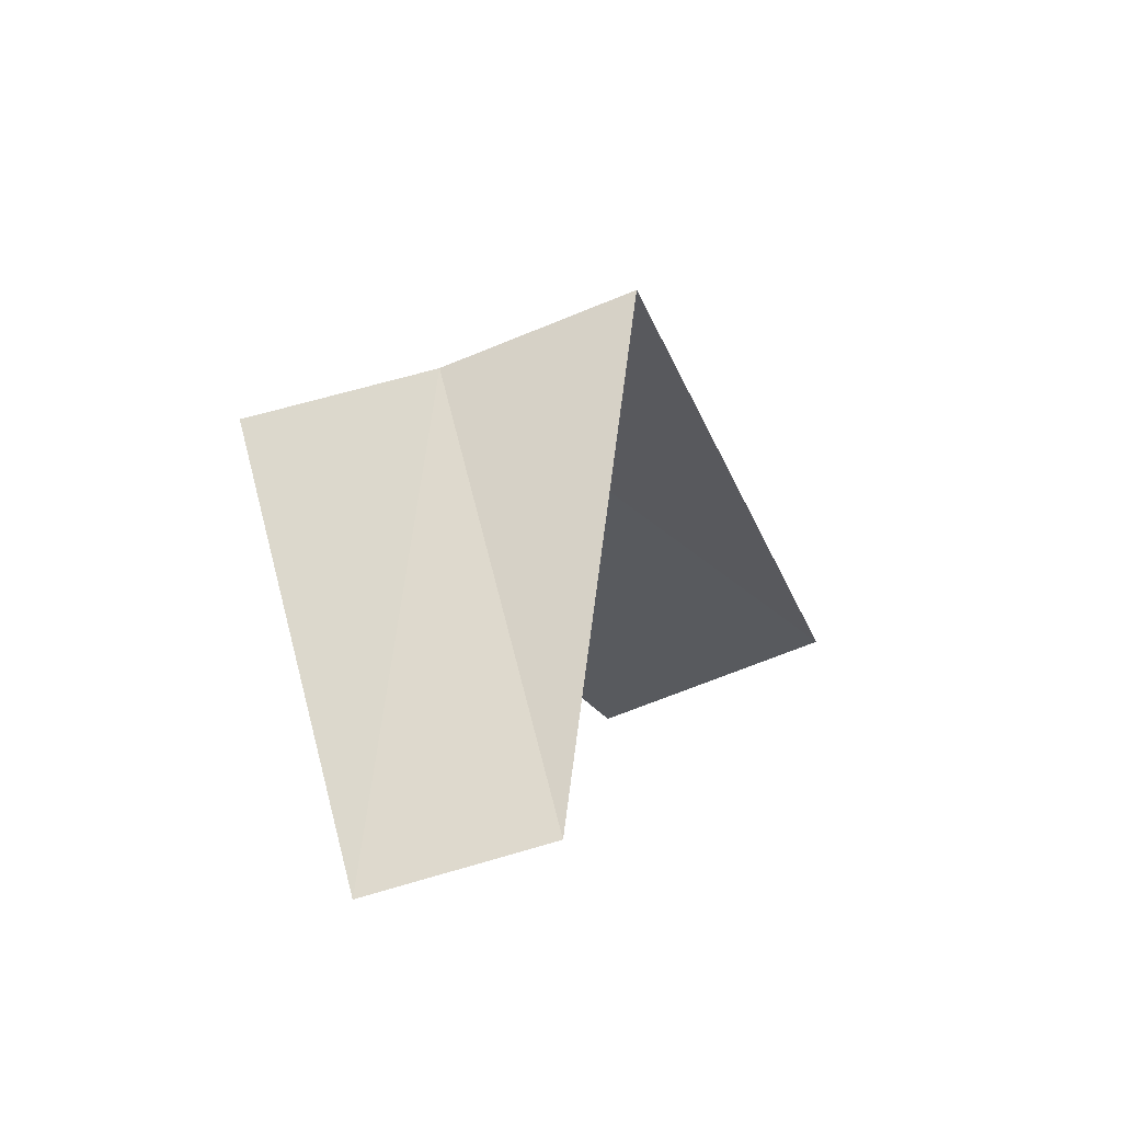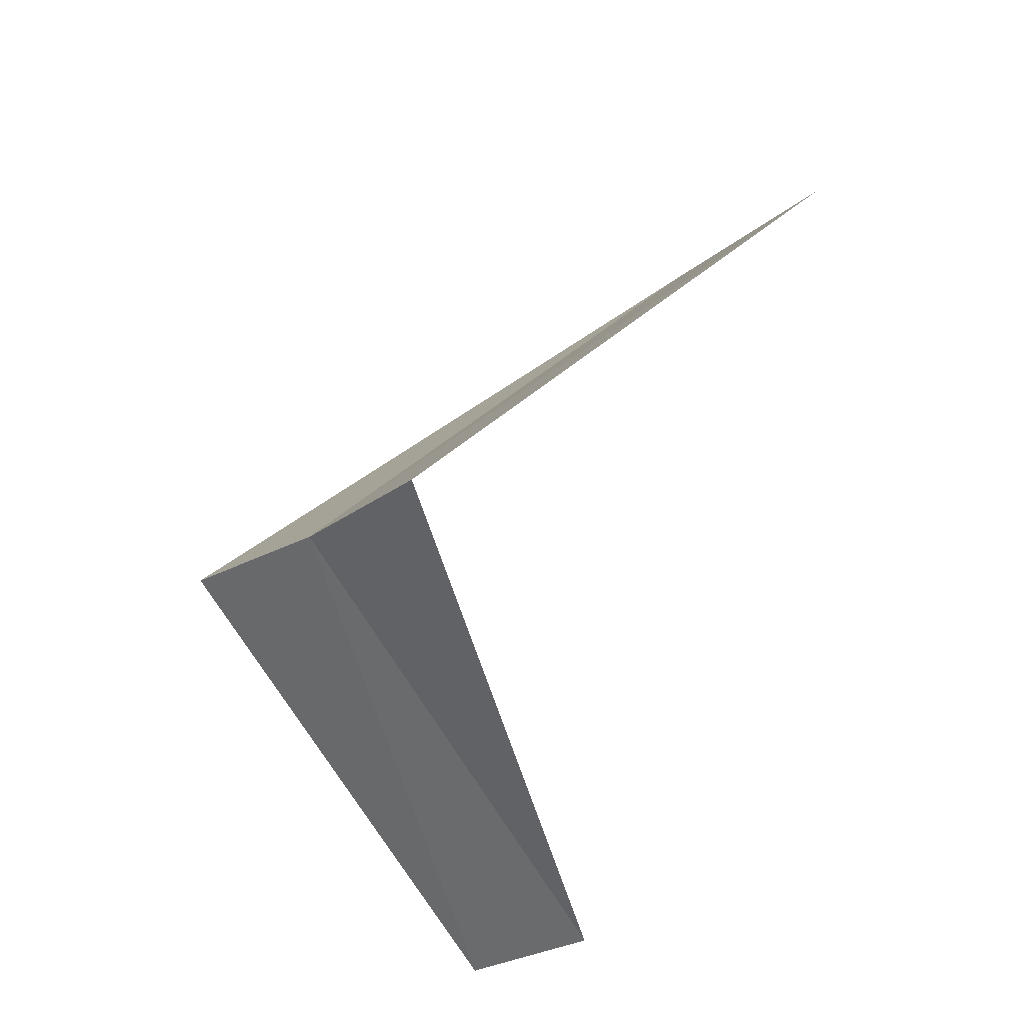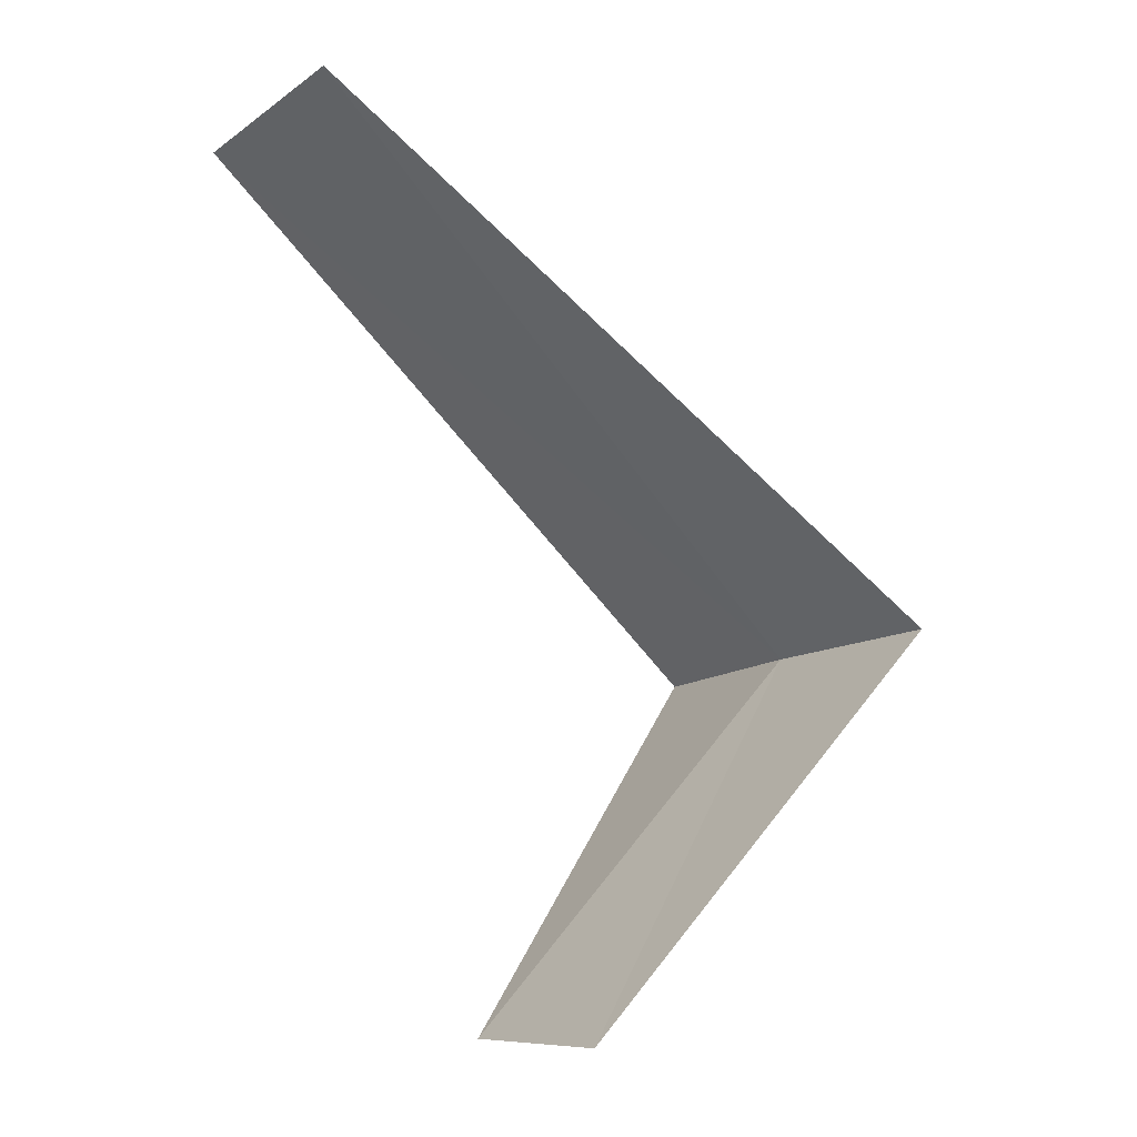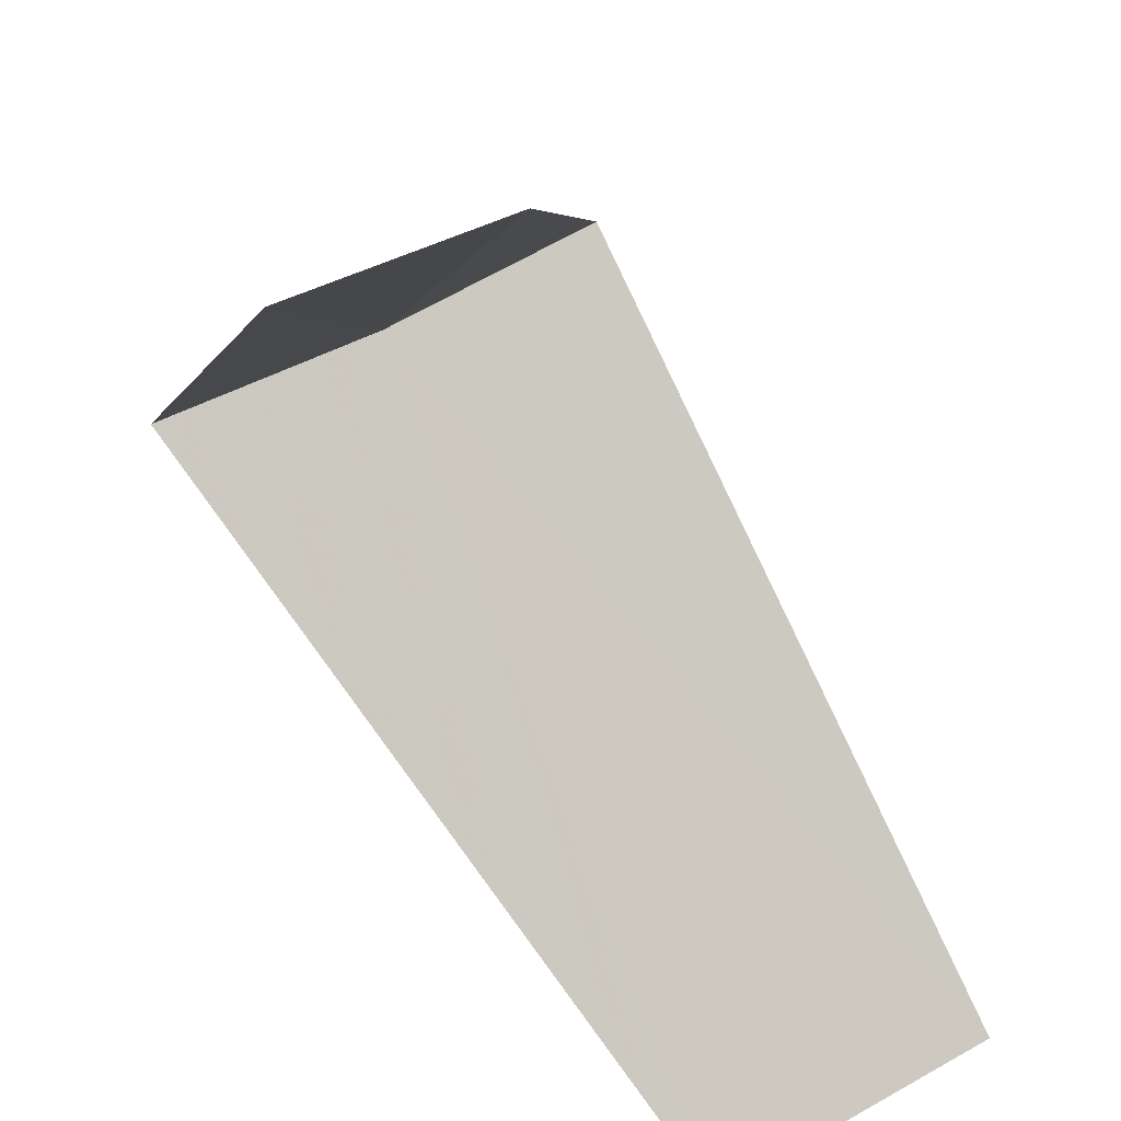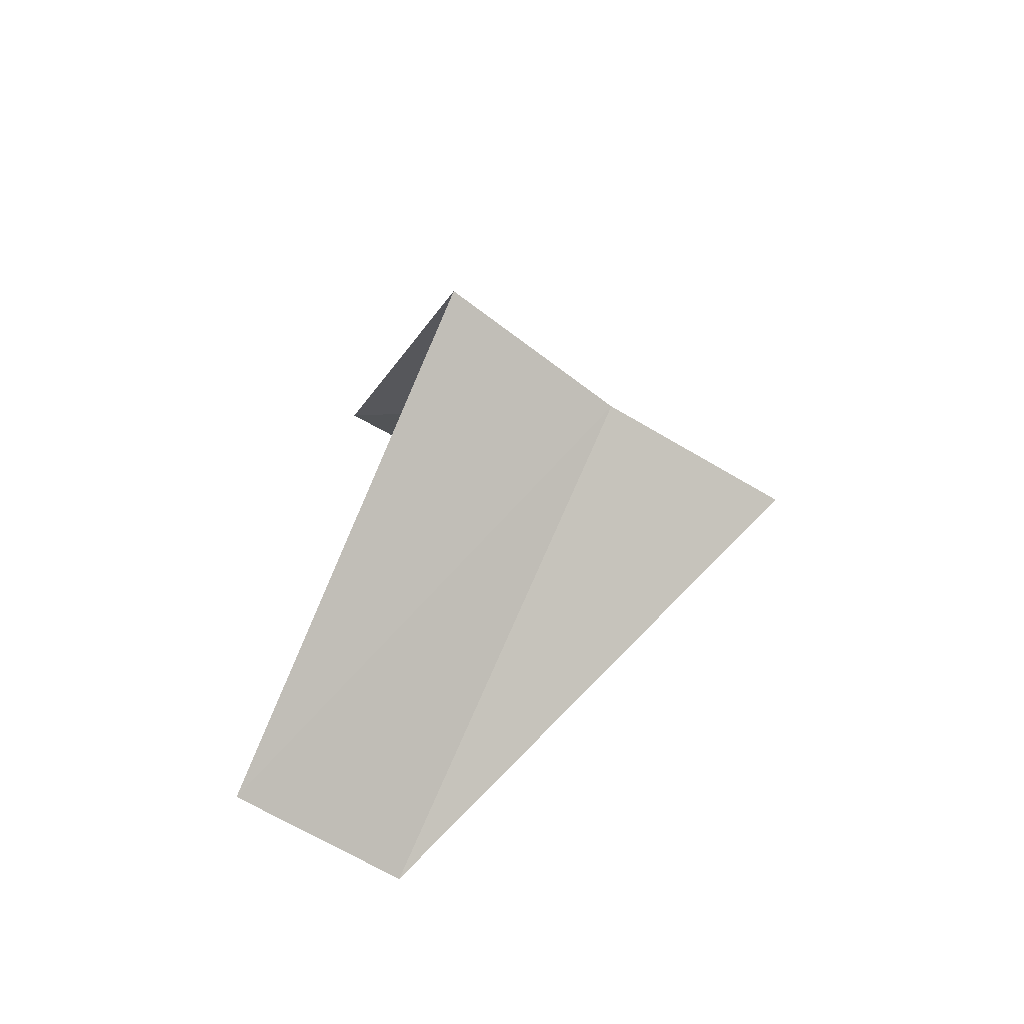
<metadata>
{"format":"obj","ext":"obj","renderer":"f3d","projection":"perspective","resolution":1024,"background":"white","views":[{"elev":-77.2,"azim":173.6,"up":"+Z"},{"elev":-27.2,"azim":-153.1,"up":"+Z"},{"elev":-5.0,"azim":31.0,"up":"+Z"},{"elev":-46.1,"azim":-175.3,"up":"+Y"},{"elev":-49.0,"azim":119.6,"up":"+Z"}]}
</metadata>
<code>
v -1.277 -2.714 6.36
v -1.607 -2.533 6.32
v -1.567 -3.33 5.68
v -1.249 -3.471 5.694
v -0.9271 -2.853 6.4
v -2.143 -3.377 7.32
v -1.703 -3.619 7.36
f 1 6 2
f 1 7 6
f 1 5 7
f 1 2 3
f 1 3 4
f 1 4 5

</code>
